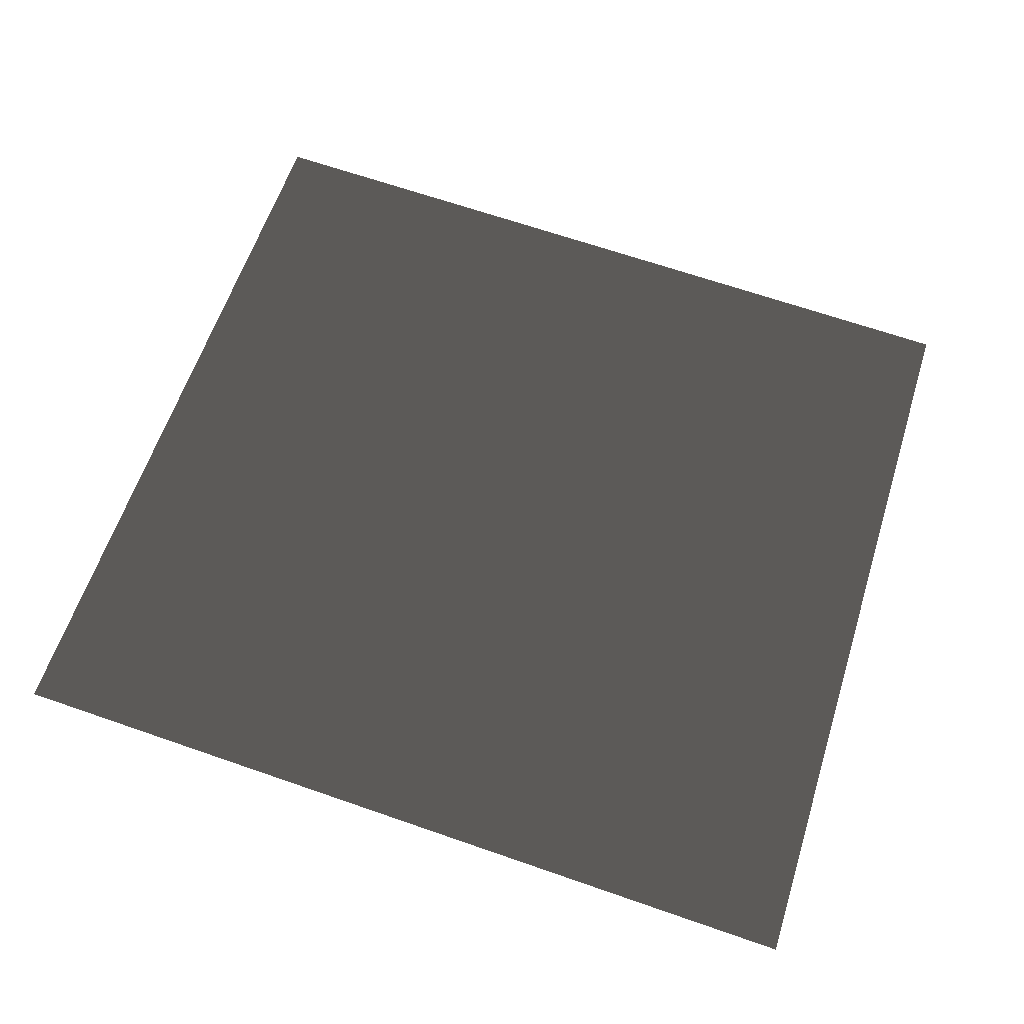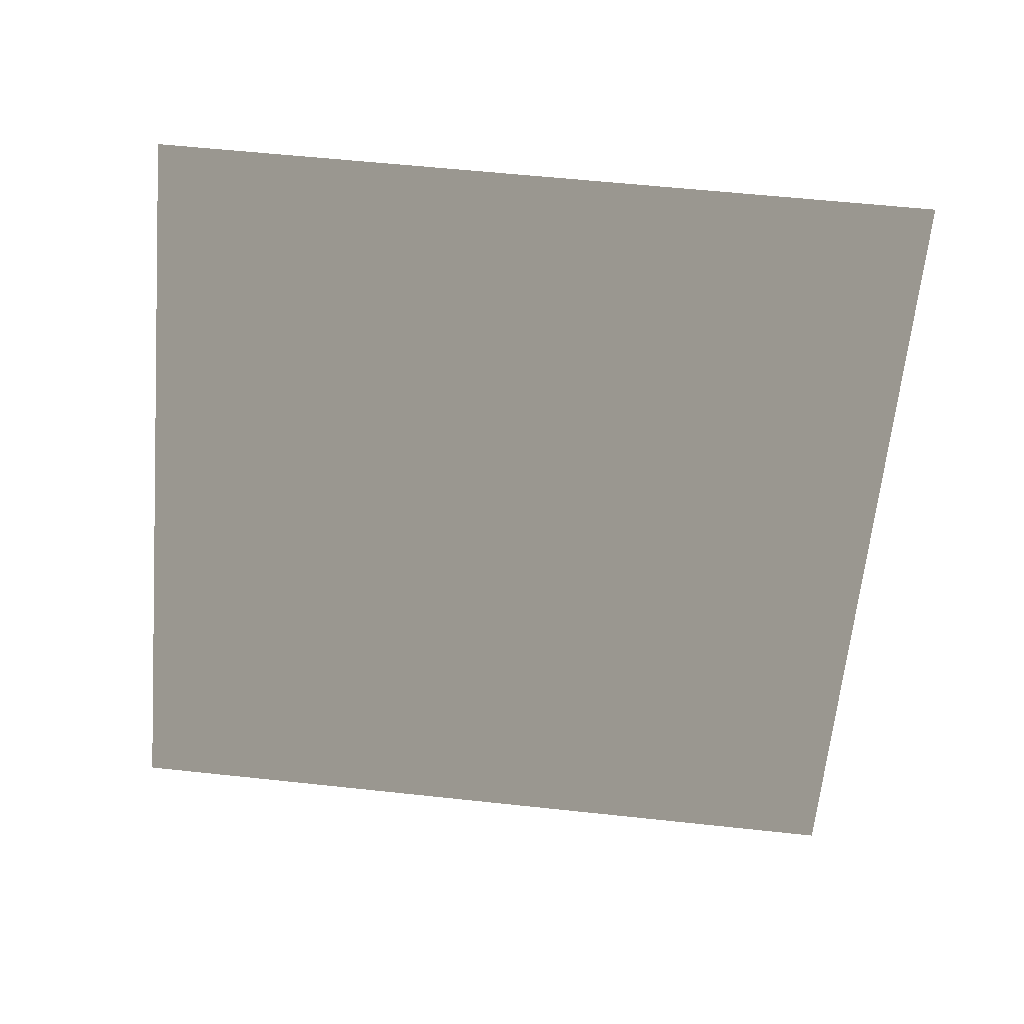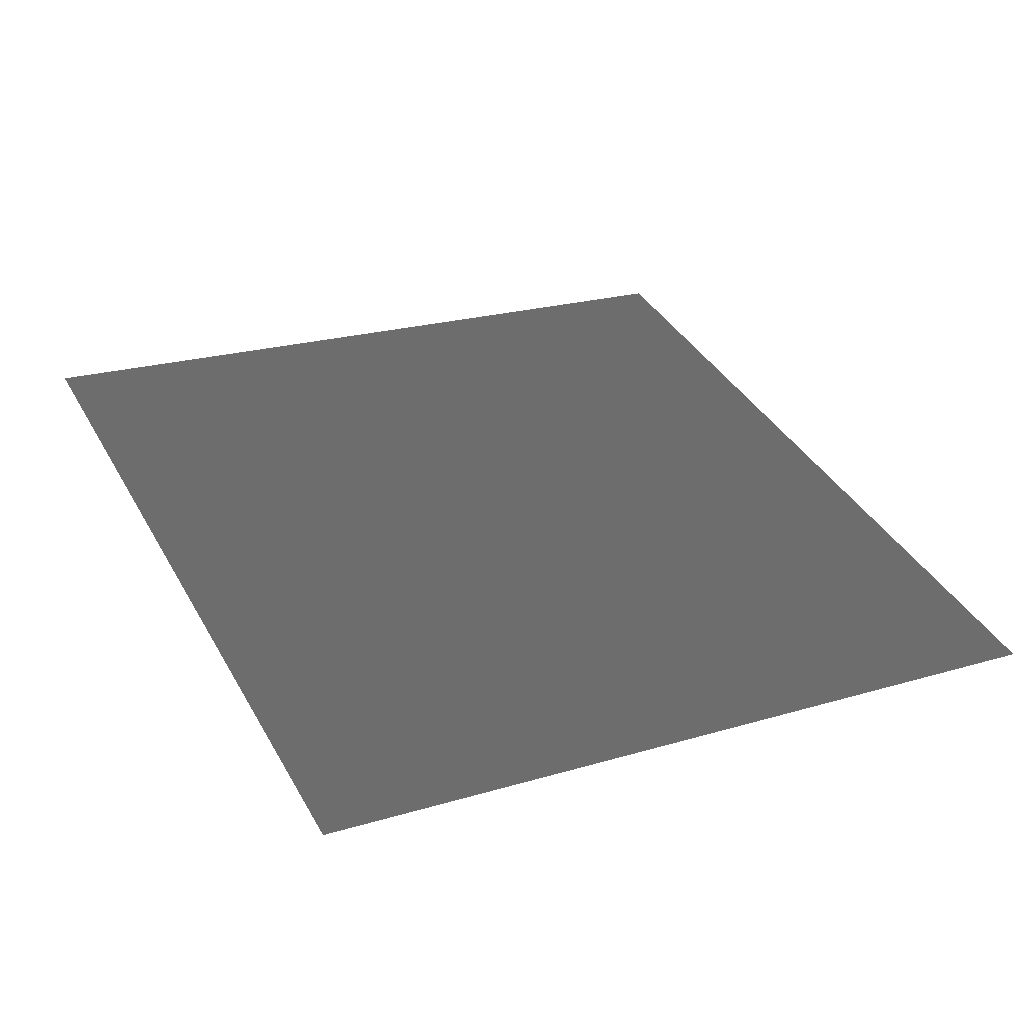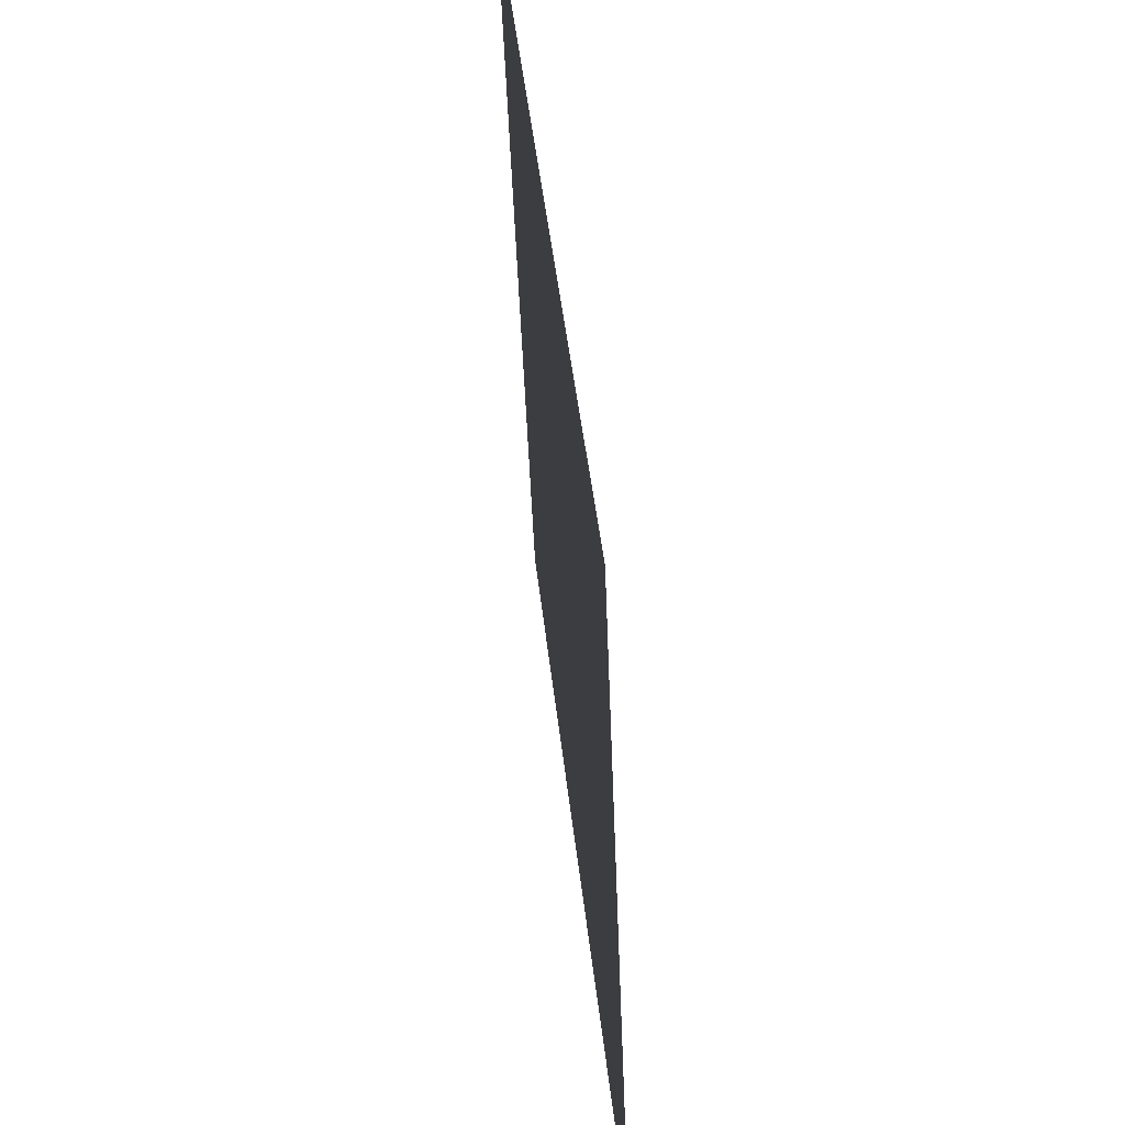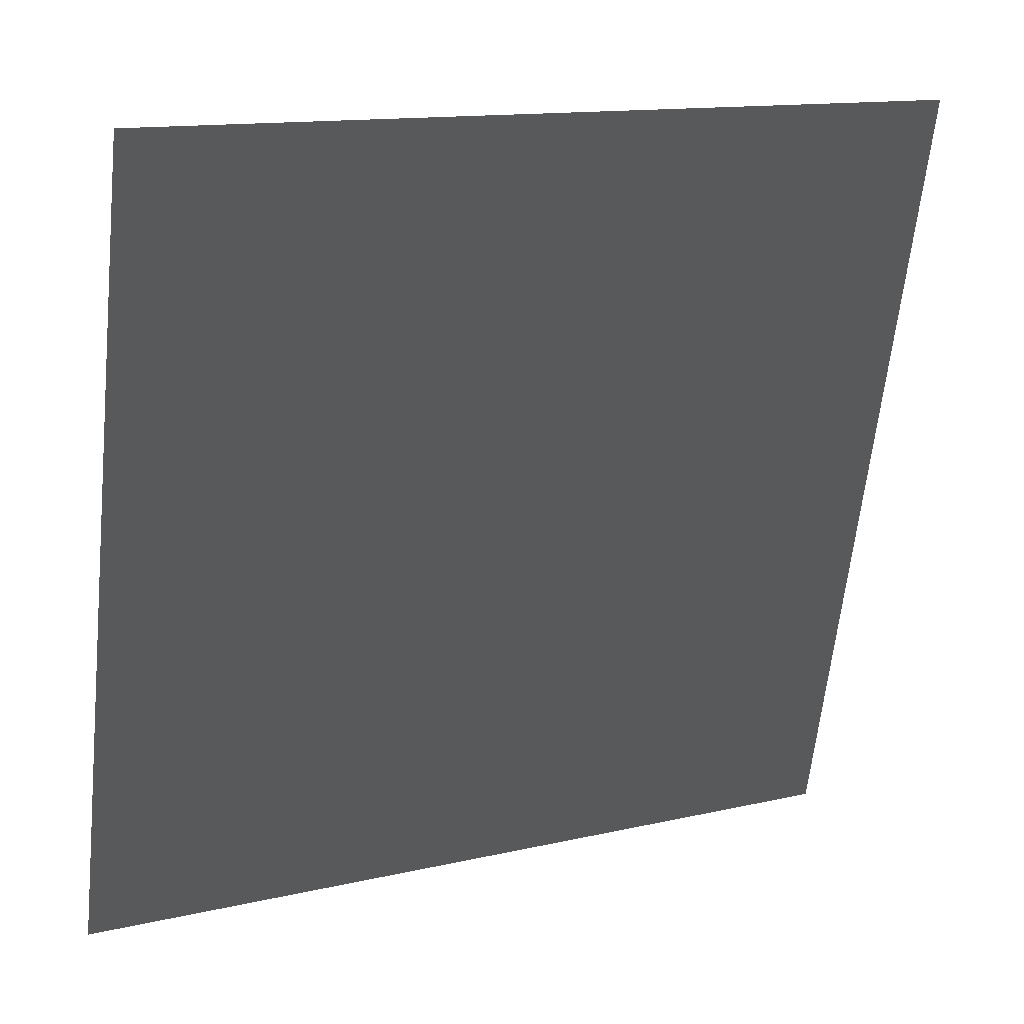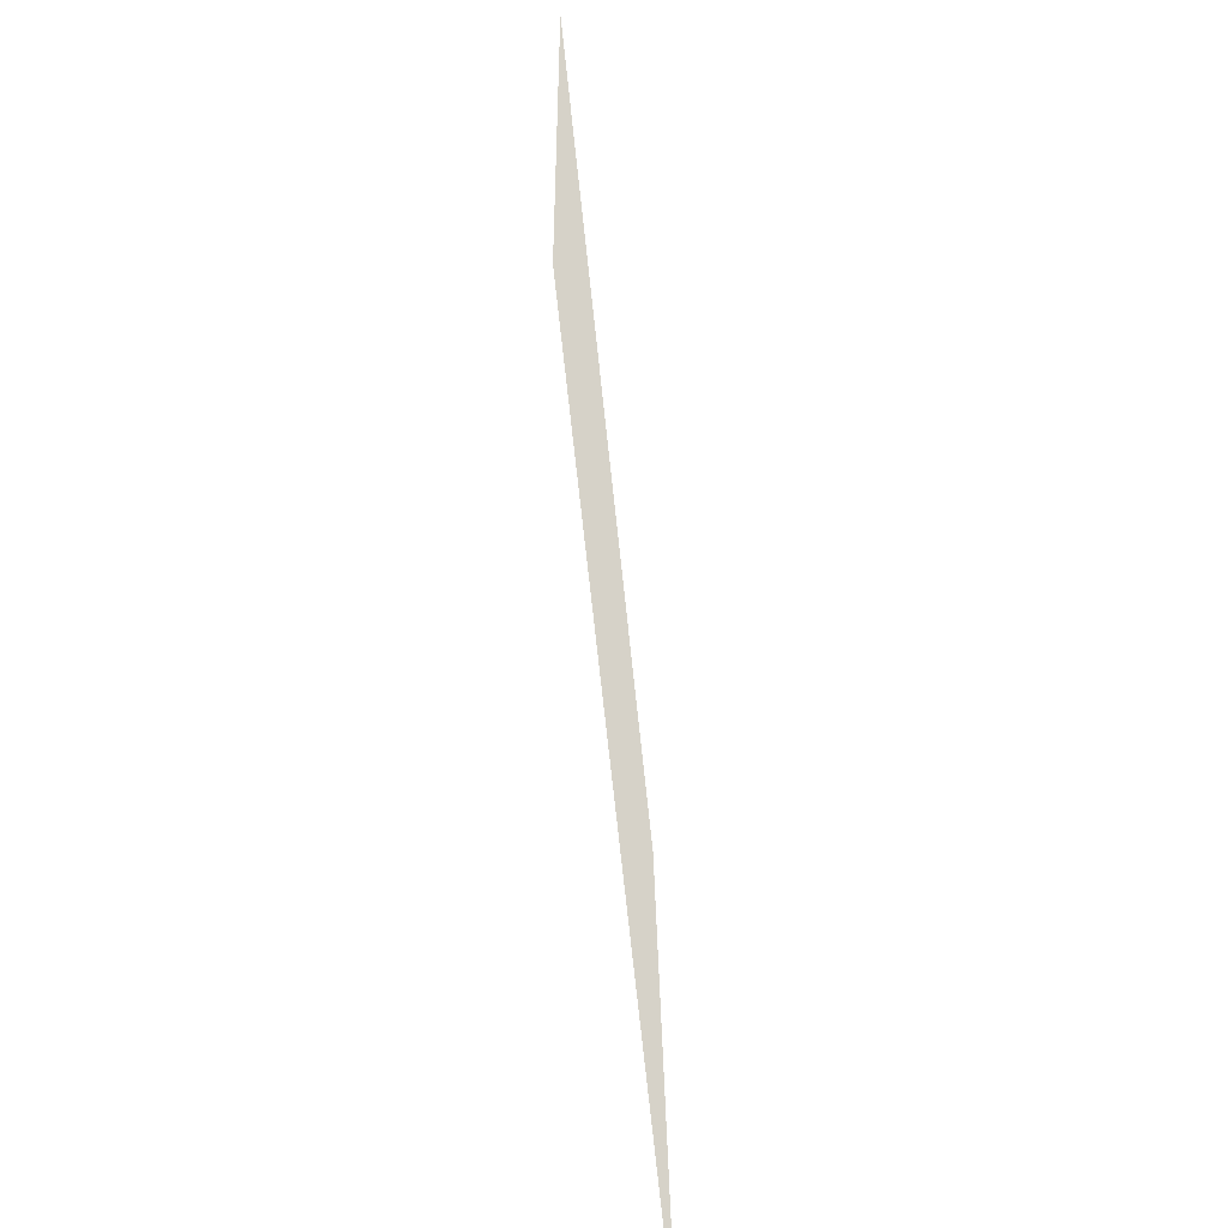
<metadata>
{"format":"obj","ext":"obj","renderer":"f3d","projection":"perspective","resolution":1024,"background":"white","views":[{"elev":63.0,"azim":13.7,"up":"+Y"},{"elev":-55.2,"azim":-8.6,"up":"+Y"},{"elev":34.6,"azim":58.9,"up":"+Y"},{"elev":-48.3,"azim":-91.4,"up":"+Z"},{"elev":24.1,"azim":150.5,"up":"+Z"},{"elev":17.2,"azim":-94.0,"up":"+Z"}]}
</metadata>
<code>
g Plane40
v 34.38 1.758 38.87
v 38.73 -6.209 -33.95
v -38.65 6.059 32.58
v -34.38 -1.759 -38.87
f 3 1 2
f 2 4 3

</code>
